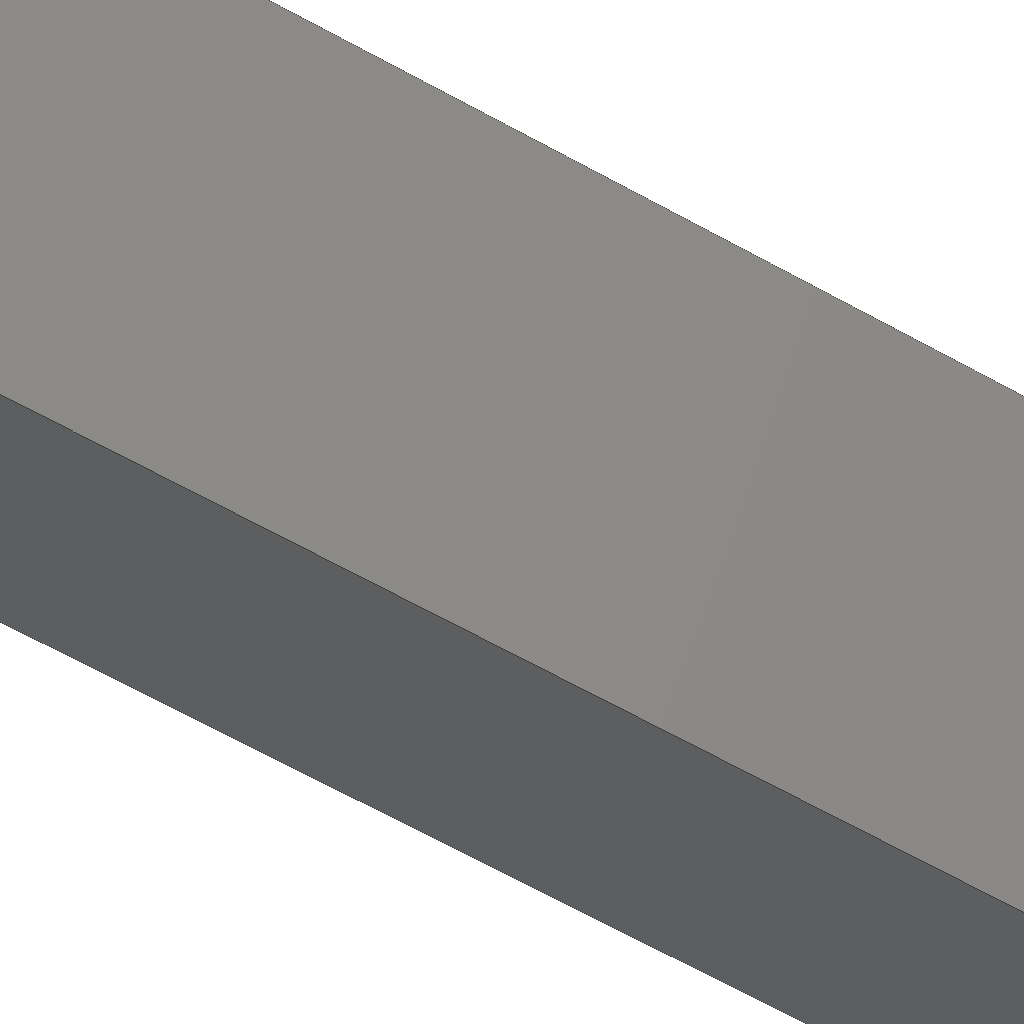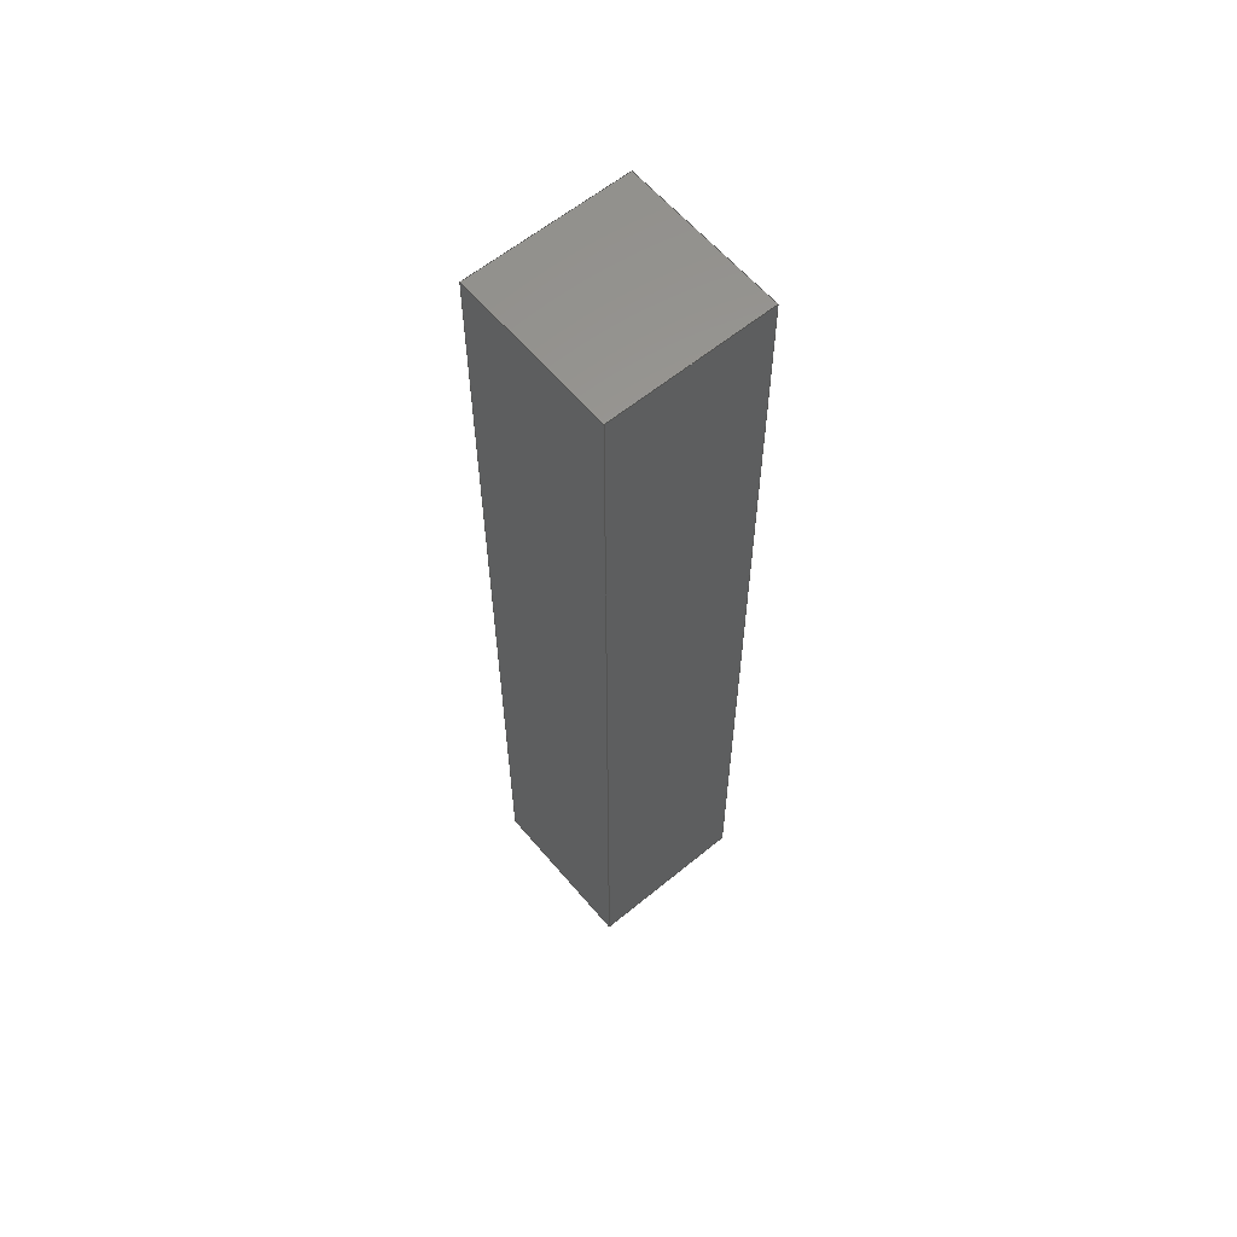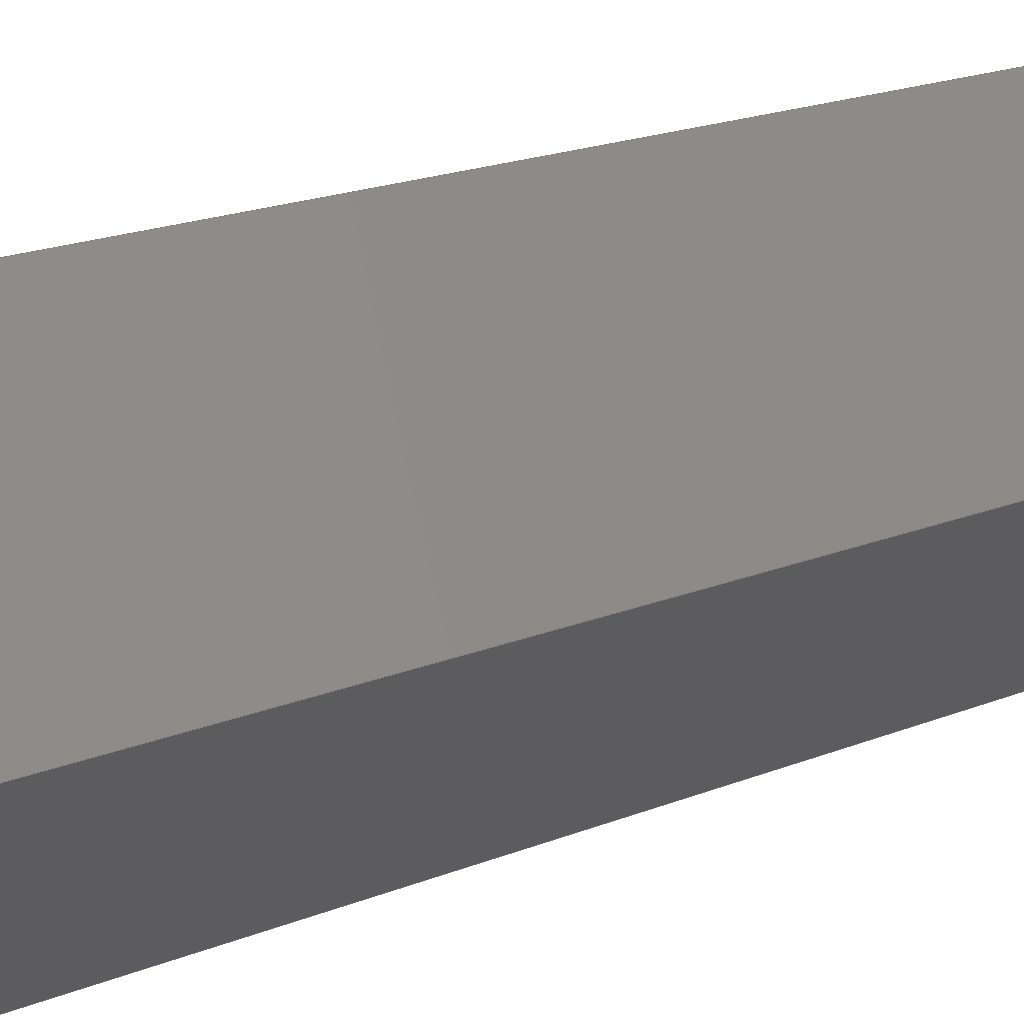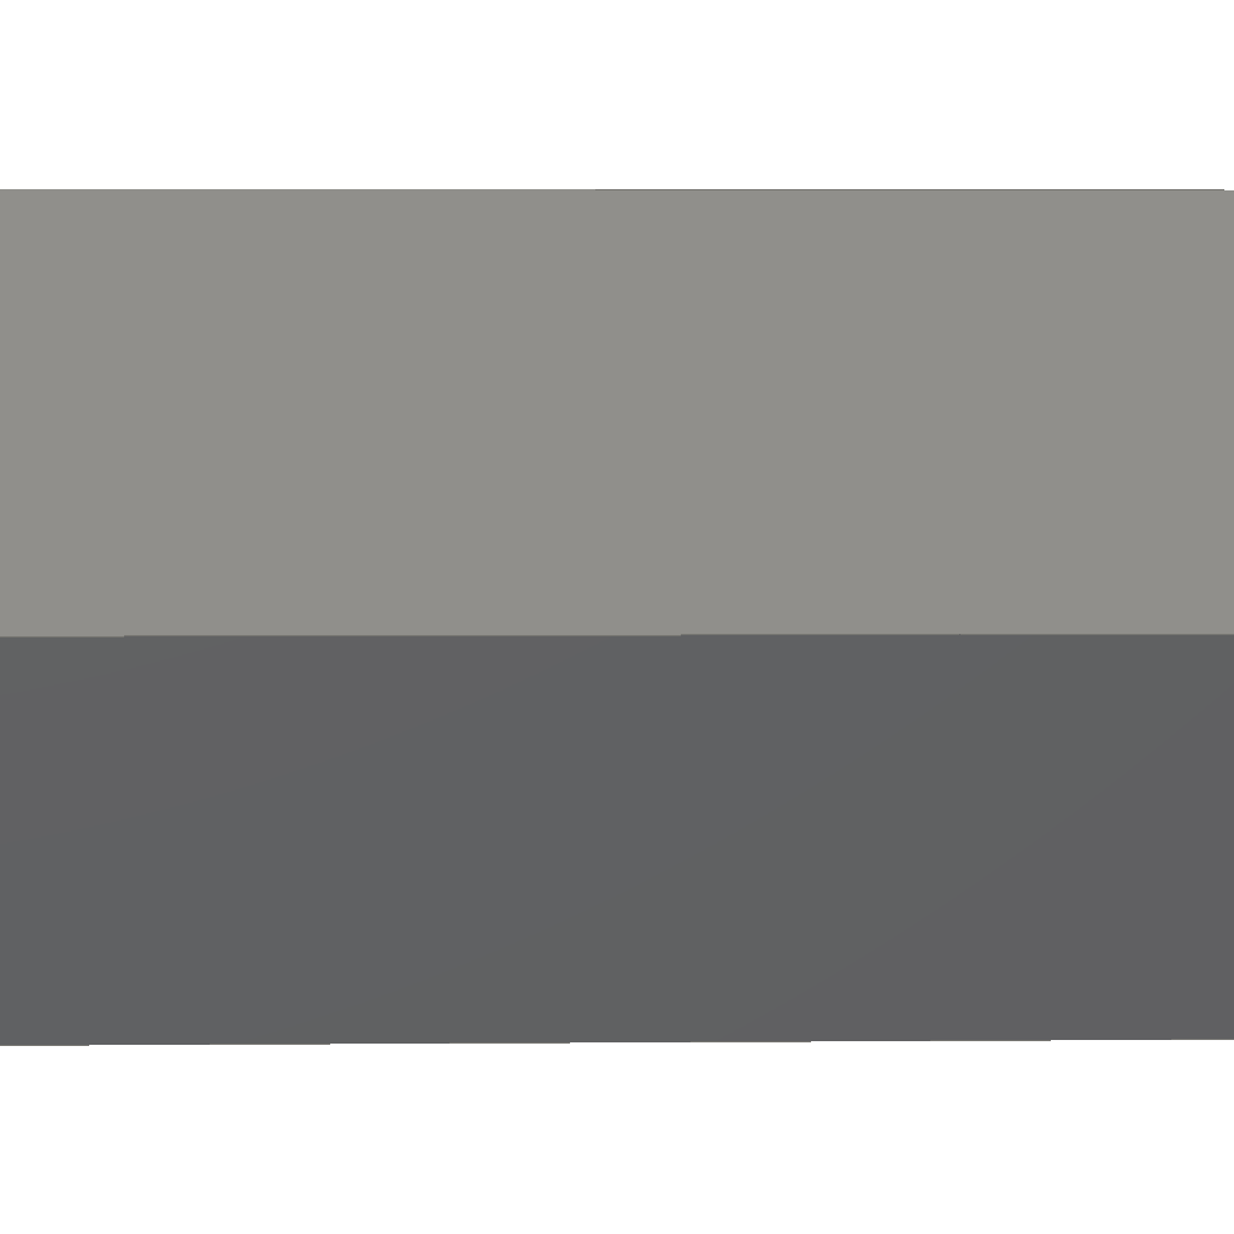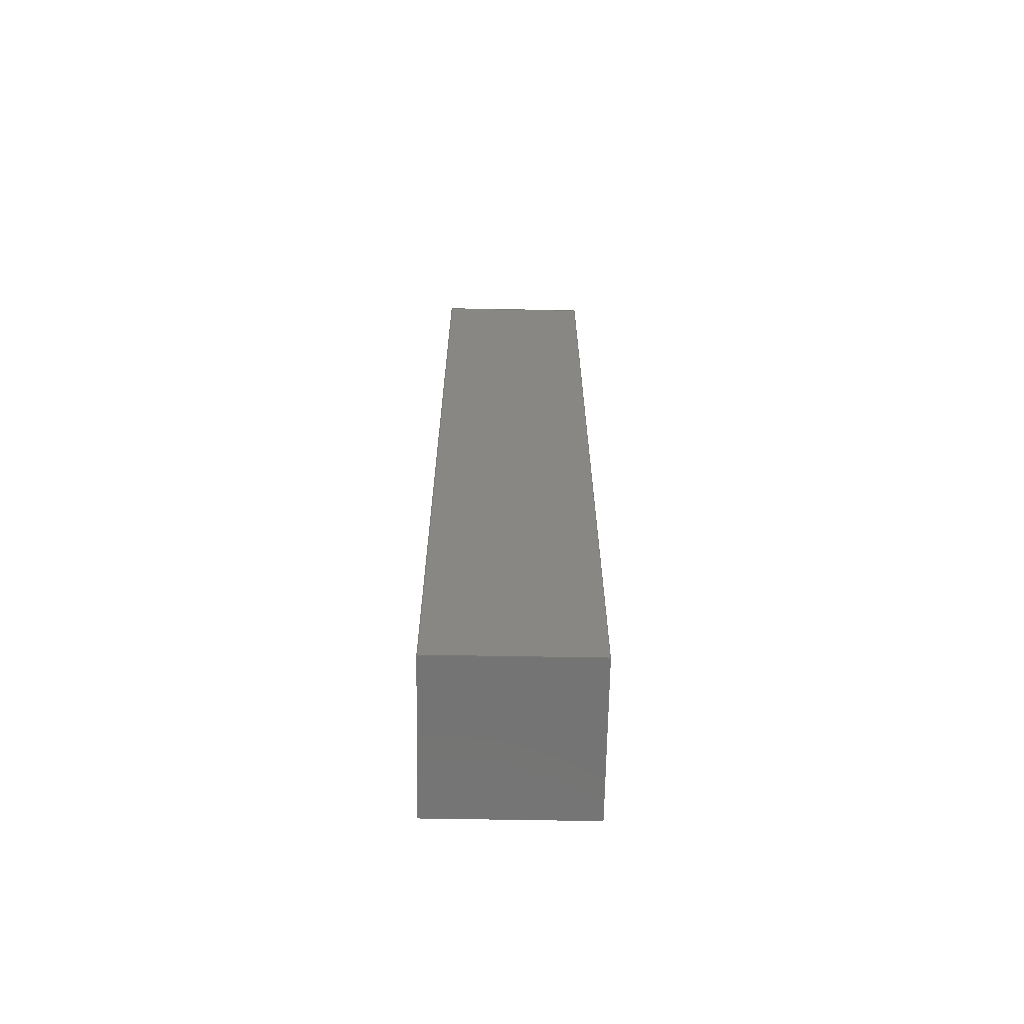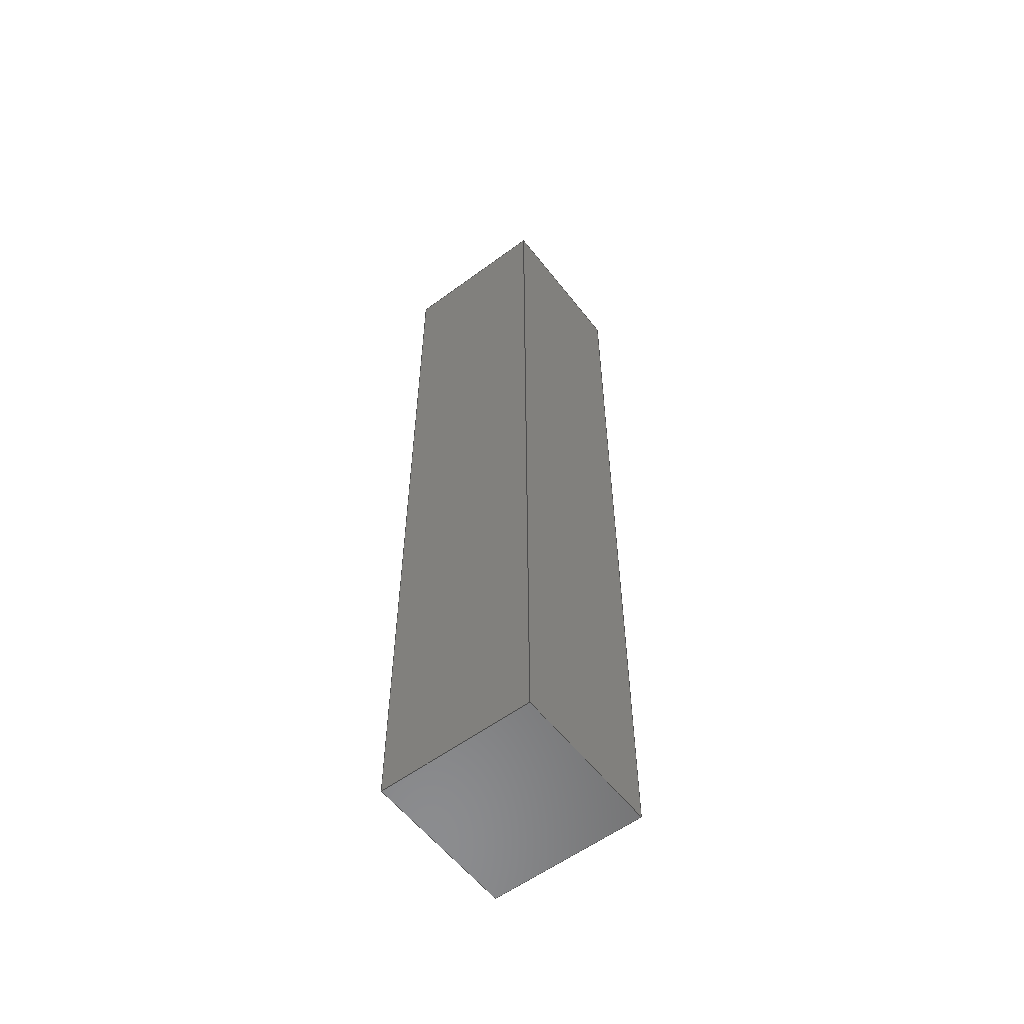
<metadata>
{"format":"step","ext":"step","renderer":"f3d","projection":"perspective","resolution":1024,"background":"white","views":[{"elev":-67.8,"azim":61.1,"up":"+Z"},{"elev":60.6,"azim":-85.0,"up":"+Y"},{"elev":12.7,"azim":-138.9,"up":"+Z"},{"elev":2.3,"azim":87.1,"up":"+Z"},{"elev":-65.8,"azim":44.0,"up":"+Y"},{"elev":-57.5,"azim":-97.5,"up":"+Y"}]}
</metadata>
<code>
ISO-10303-21;
DATA;
#1=MECHANICAL_DESIGN_GEOMETRIC_PRESENTATION_REPRESENTATION('',(#4),#162);
#2=SHAPE_REPRESENTATION_RELATIONSHIP('SRR','None',#168,#3);
#3=ADVANCED_BREP_SHAPE_REPRESENTATION('',(#5),#161);
#4=STYLED_ITEM('',(#177),#5);
#5=MANIFOLD_SOLID_BREP('4xPowerSupply_Pin',#98);
#6=FACE_OUTER_BOUND('',#12,.T.);
#7=FACE_OUTER_BOUND('',#13,.T.);
#8=FACE_OUTER_BOUND('',#14,.T.);
#9=FACE_OUTER_BOUND('',#15,.T.);
#10=FACE_OUTER_BOUND('',#16,.T.);
#11=FACE_OUTER_BOUND('',#17,.T.);
#12=EDGE_LOOP('',(#62,#63,#64,#65));
#13=EDGE_LOOP('',(#66,#67,#68,#69));
#14=EDGE_LOOP('',(#70,#71,#72,#73));
#15=EDGE_LOOP('',(#74,#75,#76,#77));
#16=EDGE_LOOP('',(#78,#79,#80,#81));
#17=EDGE_LOOP('',(#82,#83,#84,#85));
#18=LINE('',#136,#30);
#19=LINE('',#138,#31);
#20=LINE('',#140,#32);
#21=LINE('',#141,#33);
#22=LINE('',#144,#34);
#23=LINE('',#146,#35);
#24=LINE('',#147,#36);
#25=LINE('',#150,#37);
#26=LINE('',#152,#38);
#27=LINE('',#153,#39);
#28=LINE('',#155,#40);
#29=LINE('',#156,#41);
#30=VECTOR('',#110,10);
#31=VECTOR('',#111,10);
#32=VECTOR('',#112,10);
#33=VECTOR('',#113,10);
#34=VECTOR('',#116,10);
#35=VECTOR('',#117,10);
#36=VECTOR('',#118,10);
#37=VECTOR('',#121,10);
#38=VECTOR('',#122,10);
#39=VECTOR('',#123,10);
#40=VECTOR('',#126,10);
#41=VECTOR('',#127,10);
#42=VERTEX_POINT('',#134);
#43=VERTEX_POINT('',#135);
#44=VERTEX_POINT('',#137);
#45=VERTEX_POINT('',#139);
#46=VERTEX_POINT('',#143);
#47=VERTEX_POINT('',#145);
#48=VERTEX_POINT('',#149);
#49=VERTEX_POINT('',#151);
#50=EDGE_CURVE('',#42,#43,#18,.T.);
#51=EDGE_CURVE('',#44,#43,#19,.T.);
#52=EDGE_CURVE('',#45,#44,#20,.T.);
#53=EDGE_CURVE('',#45,#42,#21,.T.);
#54=EDGE_CURVE('',#43,#46,#22,.T.);
#55=EDGE_CURVE('',#47,#46,#23,.T.);
#56=EDGE_CURVE('',#44,#47,#24,.T.);
#57=EDGE_CURVE('',#46,#48,#25,.T.);
#58=EDGE_CURVE('',#49,#48,#26,.T.);
#59=EDGE_CURVE('',#47,#49,#27,.T.);
#60=EDGE_CURVE('',#48,#42,#28,.T.);
#61=EDGE_CURVE('',#49,#45,#29,.T.);
#62=ORIENTED_EDGE('',*,*,#50,.T.);
#63=ORIENTED_EDGE('',*,*,#51,.F.);
#64=ORIENTED_EDGE('',*,*,#52,.F.);
#65=ORIENTED_EDGE('',*,*,#53,.T.);
#66=ORIENTED_EDGE('',*,*,#54,.T.);
#67=ORIENTED_EDGE('',*,*,#55,.F.);
#68=ORIENTED_EDGE('',*,*,#56,.F.);
#69=ORIENTED_EDGE('',*,*,#51,.T.);
#70=ORIENTED_EDGE('',*,*,#57,.T.);
#71=ORIENTED_EDGE('',*,*,#58,.F.);
#72=ORIENTED_EDGE('',*,*,#59,.F.);
#73=ORIENTED_EDGE('',*,*,#55,.T.);
#74=ORIENTED_EDGE('',*,*,#60,.T.);
#75=ORIENTED_EDGE('',*,*,#53,.F.);
#76=ORIENTED_EDGE('',*,*,#61,.F.);
#77=ORIENTED_EDGE('',*,*,#58,.T.);
#78=ORIENTED_EDGE('',*,*,#56,.T.);
#79=ORIENTED_EDGE('',*,*,#59,.T.);
#80=ORIENTED_EDGE('',*,*,#61,.T.);
#81=ORIENTED_EDGE('',*,*,#52,.T.);
#82=ORIENTED_EDGE('',*,*,#57,.F.);
#83=ORIENTED_EDGE('',*,*,#54,.F.);
#84=ORIENTED_EDGE('',*,*,#50,.F.);
#85=ORIENTED_EDGE('',*,*,#60,.F.);
#86=PLANE('',#100);
#87=PLANE('',#101);
#88=PLANE('',#102);
#89=PLANE('',#103);
#90=PLANE('',#104);
#91=PLANE('',#105);
#92=ADVANCED_FACE('',(#6),#86,.T.);
#93=ADVANCED_FACE('',(#7),#87,.T.);
#94=ADVANCED_FACE('',(#8),#88,.T.);
#95=ADVANCED_FACE('',(#9),#89,.T.);
#96=ADVANCED_FACE('',(#10),#90,.F.);
#97=ADVANCED_FACE('',(#11),#91,.T.);
#98=CLOSED_SHELL('',(#92,#93,#94,#95,#96,#97));
#99=AXIS2_PLACEMENT_3D('',#132,#106,#107);
#100=AXIS2_PLACEMENT_3D('',#133,#108,#109);
#101=AXIS2_PLACEMENT_3D('',#142,#114,#115);
#102=AXIS2_PLACEMENT_3D('',#148,#119,#120);
#103=AXIS2_PLACEMENT_3D('',#154,#124,#125);
#104=AXIS2_PLACEMENT_3D('',#157,#128,#129);
#105=AXIS2_PLACEMENT_3D('',#158,#130,#131);
#106=DIRECTION('axis',(0,0,1));
#107=DIRECTION('refdir',(1,0,0));
#108=DIRECTION('center_axis',(0.7071,0,0.7071));
#109=DIRECTION('ref_axis',(-0.7071,0,0.7071));
#110=DIRECTION('',(0.7071,0,-0.7071));
#111=DIRECTION('',(0,-1,0));
#112=DIRECTION('',(0.7071,0,-0.7071));
#113=DIRECTION('',(0,-1,0));
#114=DIRECTION('center_axis',(0.7071,0,-0.7071));
#115=DIRECTION('ref_axis',(0.7071,0,0.7071));
#116=DIRECTION('',(-0.7071,0,-0.7071));
#117=DIRECTION('',(0,-1,0));
#118=DIRECTION('',(-0.7071,0,-0.7071));
#119=DIRECTION('center_axis',(-0.7071,0,-0.7071));
#120=DIRECTION('ref_axis',(0.7071,0,-0.7071));
#121=DIRECTION('',(-0.7071,0,0.7071));
#122=DIRECTION('',(0,-1,0));
#123=DIRECTION('',(-0.7071,0,0.7071));
#124=DIRECTION('center_axis',(-0.7071,0,0.7071));
#125=DIRECTION('ref_axis',(-0.7071,0,-0.7071));
#126=DIRECTION('',(0.7071,0,0.7071));
#127=DIRECTION('',(0.7071,0,0.7071));
#128=DIRECTION('center_axis',(0,-1,0));
#129=DIRECTION('ref_axis',(0,0,-1));
#130=DIRECTION('center_axis',(0,-1,0));
#131=DIRECTION('ref_axis',(0,0,-1));
#132=CARTESIAN_POINT('',(0,0,0));
#133=CARTESIAN_POINT('Origin',(-39.28,-11.6,-67.8));
#134=CARTESIAN_POINT('',(-41.4,-29.2,-65.68));
#135=CARTESIAN_POINT('',(-39.28,-29.2,-67.8));
#136=CARTESIAN_POINT('',(-43.56,-29.2,-63.52));
#137=CARTESIAN_POINT('',(-39.28,-11.6,-67.8));
#138=CARTESIAN_POINT('',(-39.28,-11.6,-67.8));
#139=CARTESIAN_POINT('',(-41.4,-11.6,-65.68));
#140=CARTESIAN_POINT('',(-43.56,-11.6,-63.52));
#141=CARTESIAN_POINT('',(-41.4,-11.6,-65.68));
#142=CARTESIAN_POINT('Origin',(-41.4,-11.6,-69.92));
#143=CARTESIAN_POINT('',(-41.4,-29.2,-69.92));
#144=CARTESIAN_POINT('',(-37.12,-29.2,-65.64));
#145=CARTESIAN_POINT('',(-41.4,-11.6,-69.92));
#146=CARTESIAN_POINT('',(-41.4,-11.6,-69.92));
#147=CARTESIAN_POINT('',(-37.12,-11.6,-65.64));
#148=CARTESIAN_POINT('Origin',(-43.52,-11.6,-67.8));
#149=CARTESIAN_POINT('',(-43.52,-29.2,-67.8));
#150=CARTESIAN_POINT('',(-46.74,-29.2,-64.58));
#151=CARTESIAN_POINT('',(-43.52,-11.6,-67.8));
#152=CARTESIAN_POINT('',(-43.52,-11.6,-67.8));
#153=CARTESIAN_POINT('',(-46.74,-11.6,-64.58));
#154=CARTESIAN_POINT('Origin',(-41.4,-11.6,-65.68));
#155=CARTESIAN_POINT('',(-38.18,-29.2,-62.46));
#156=CARTESIAN_POINT('',(-38.18,-11.6,-62.46));
#157=CARTESIAN_POINT('Origin',(-41.4,-11.6,-52.8));
#158=CARTESIAN_POINT('Origin',(-41.4,-29.2,-52.8));
#159=UNCERTAINTY_MEASURE_WITH_UNIT(LENGTH_MEASURE(0.01),#163,
'DISTANCE_ACCURACY_VALUE',
'Maximum model space distance between geometric entities at asserted c
onnectivities');
#160=UNCERTAINTY_MEASURE_WITH_UNIT(LENGTH_MEASURE(0.01),#163,
'DISTANCE_ACCURACY_VALUE',
'Maximum model space distance between geometric entities at asserted c
onnectivities');
#161=(
GEOMETRIC_REPRESENTATION_CONTEXT(3)
GLOBAL_UNCERTAINTY_ASSIGNED_CONTEXT((#159))
GLOBAL_UNIT_ASSIGNED_CONTEXT((#163,#164,#165))
REPRESENTATION_CONTEXT('','3D')
);
#162=(
GEOMETRIC_REPRESENTATION_CONTEXT(3)
GLOBAL_UNCERTAINTY_ASSIGNED_CONTEXT((#160))
GLOBAL_UNIT_ASSIGNED_CONTEXT((#163,#164,#165))
REPRESENTATION_CONTEXT('','3D')
);
#163=(
LENGTH_UNIT()
NAMED_UNIT(*)
SI_UNIT(.MILLI.,.METRE.)
);
#164=(
NAMED_UNIT(*)
PLANE_ANGLE_UNIT()
SI_UNIT($,.RADIAN.)
);
#165=(
NAMED_UNIT(*)
SI_UNIT($,.STERADIAN.)
SOLID_ANGLE_UNIT()
);
#166=SHAPE_DEFINITION_REPRESENTATION(#167,#168);
#167=PRODUCT_DEFINITION_SHAPE('',$,#170);
#168=SHAPE_REPRESENTATION('',(#99),#161);
#169=PRODUCT_DEFINITION_CONTEXT('part definition',#174,'design');
#170=PRODUCT_DEFINITION('Joserra_Case','Joserra_Case v25',#171,#169);
#171=PRODUCT_DEFINITION_FORMATION('',$,#176);
#172=PRODUCT_RELATED_PRODUCT_CATEGORY('Joserra_Case v25',
'Joserra_Case v25',(#176));
#173=APPLICATION_PROTOCOL_DEFINITION('international standard',
'automotive_design',2009,#174);
#174=APPLICATION_CONTEXT(
'Core Data for Automotive Mechanical Design Process');
#175=PRODUCT_CONTEXT('part definition',#174,'mechanical');
#176=PRODUCT('Joserra_Case','Joserra_Case v25',$,(#175));
#177=PRESENTATION_STYLE_ASSIGNMENT((#181));
#178=PRESENTATION_STYLE_ASSIGNMENT((#182));
#179=PRESENTATION_STYLE_ASSIGNMENT((#183));
#180=PRESENTATION_STYLE_ASSIGNMENT((#184));
#181=SURFACE_STYLE_USAGE(.BOTH.,#185);
#182=SURFACE_STYLE_USAGE(.BOTH.,#186);
#183=SURFACE_STYLE_USAGE(.BOTH.,#187);
#184=SURFACE_STYLE_USAGE(.BOTH.,#188);
#185=SURFACE_SIDE_STYLE('',(#189));
#186=SURFACE_SIDE_STYLE('',(#190));
#187=SURFACE_SIDE_STYLE('',(#191));
#188=SURFACE_SIDE_STYLE('',(#192));
#189=SURFACE_STYLE_FILL_AREA(#193);
#190=SURFACE_STYLE_FILL_AREA(#194);
#191=SURFACE_STYLE_FILL_AREA(#195);
#192=SURFACE_STYLE_FILL_AREA(#196);
#193=FILL_AREA_STYLE('Steel - Satin',(#197));
#194=FILL_AREA_STYLE('ABS (White)',(#198));
#195=FILL_AREA_STYLE('ABS (White)',(#199));
#196=FILL_AREA_STYLE('ABS (White)',(#200));
#197=FILL_AREA_STYLE_COLOUR('Steel - Satin',#201);
#198=FILL_AREA_STYLE_COLOUR('ABS (White)',#202);
#199=FILL_AREA_STYLE_COLOUR('ABS (White)',#203);
#200=FILL_AREA_STYLE_COLOUR('ABS (White)',#204);
#201=COLOUR_RGB('Steel - Satin',0.6275,0.6275,0.6275);
#202=COLOUR_RGB('ABS (White)',0.6118,0.9529,0.5686);
#203=COLOUR_RGB('ABS (White)',0.4902,0.9333,0.9176);
#204=COLOUR_RGB('ABS (White)',0.9647,0.9647,0.9529);
ENDSEC;
END-ISO-10303-21;

</code>
